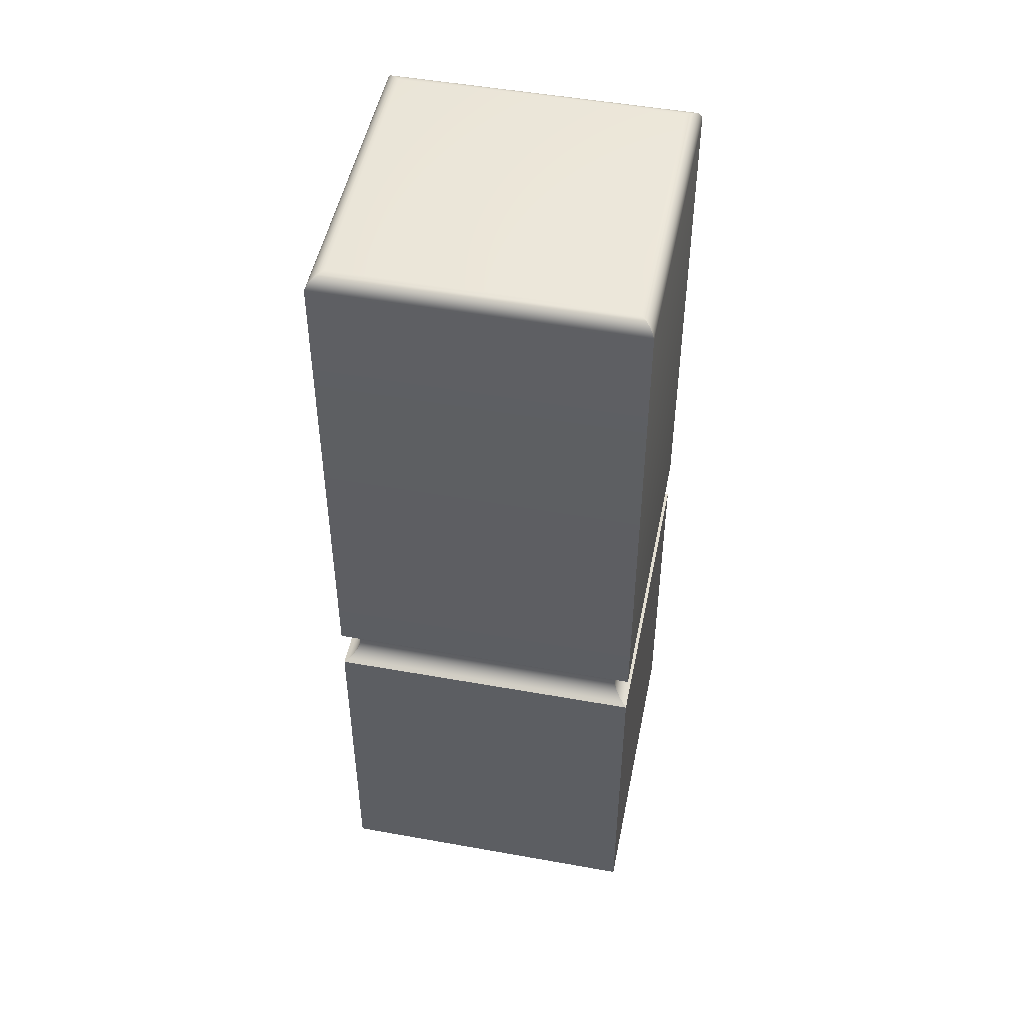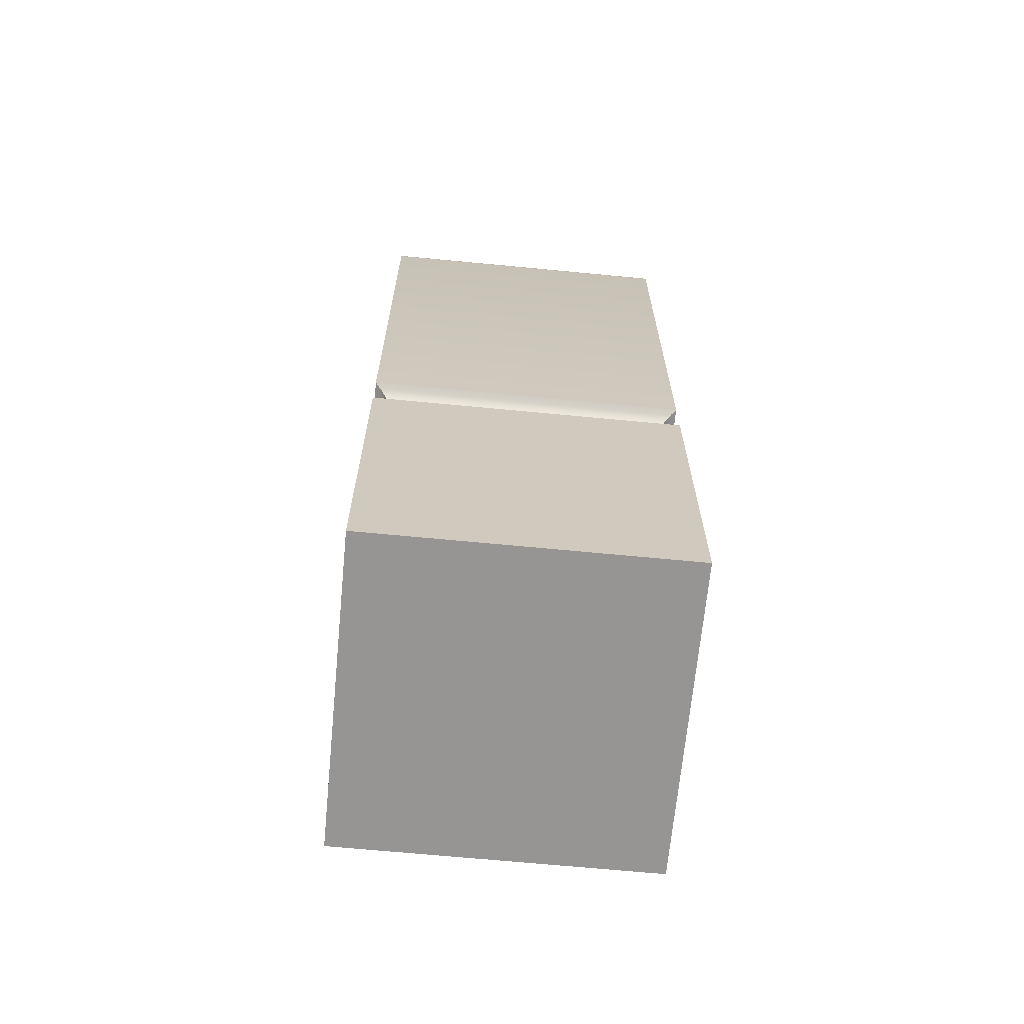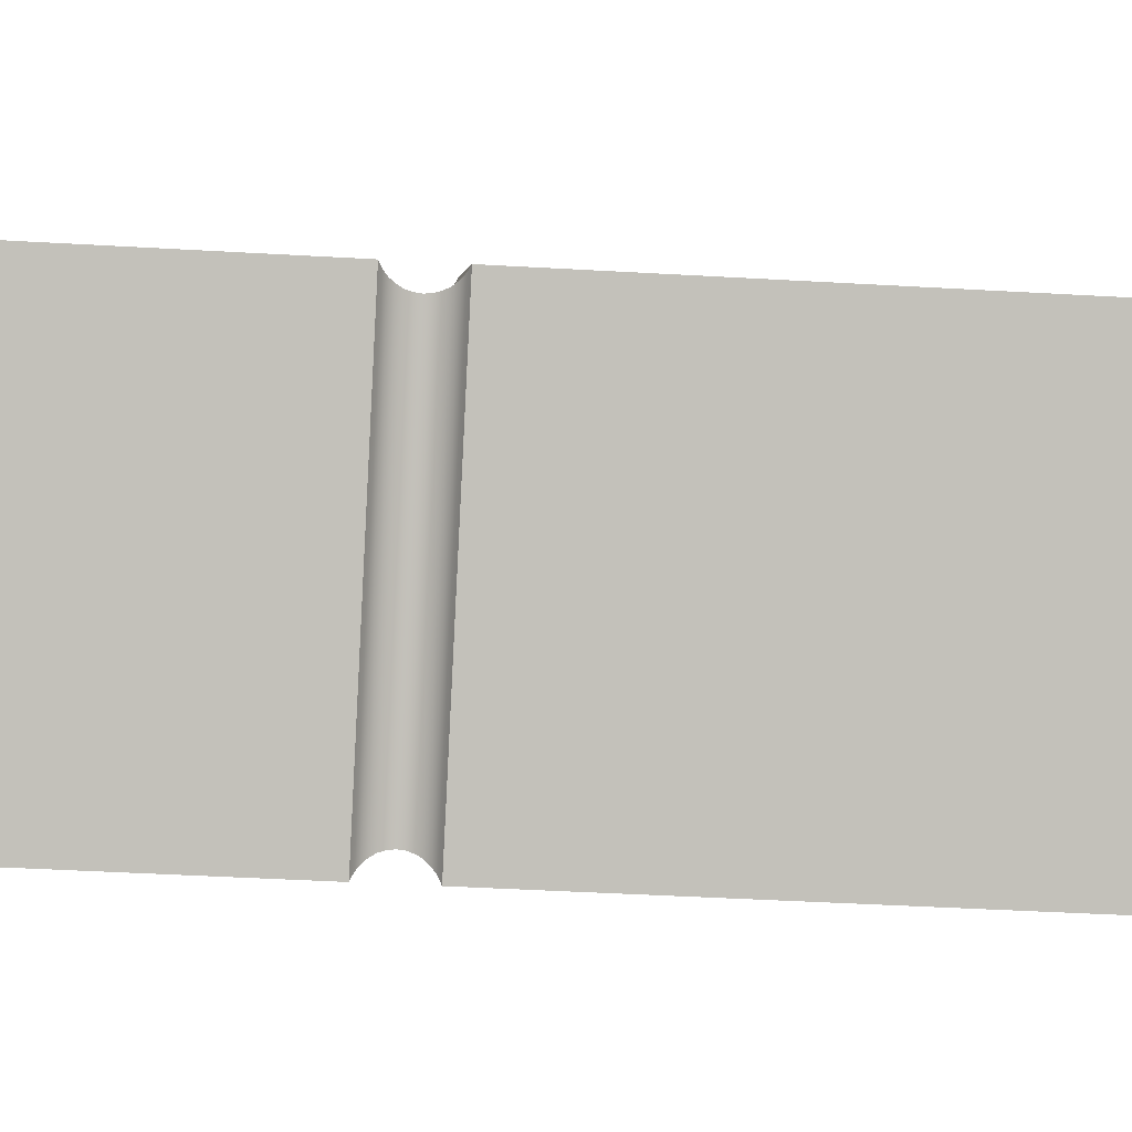
<metadata>
{"format":"obj","ext":"obj","renderer":"f3d","projection":"perspective","resolution":1024,"background":"white","views":[{"elev":49.1,"azim":-123.7,"up":"+Y"},{"elev":-67.5,"azim":-50.5,"up":"+Y"},{"elev":-42.1,"azim":86.0,"up":"+Z"}]}
</metadata>
<code>
o p1_ID18
v -3.652 2.558 -0.3584
v -3.151 2.559 0.1567
v -3.137 2.558 0.1567
v -3.652 2.559 -0.344
v -3.652 2.559 -0.344
v -3.652 2.558 -0.3584
v -3.151 2.559 0.1567
v -3.137 2.558 0.1567
v -3.652 2.559 -0.344
v -3.652 2.558 -0.3584
v -3.151 2.559 0.1567
v -3.137 2.558 0.1567
v -4.153 2.559 0.1568
v -4.167 2.558 0.1568
v -4.167 2.558 0.1568
v -4.153 2.559 0.1568
v -4.153 2.559 0.1568
v -4.167 2.558 0.1568
v -3.652 2.559 0.6577
v -3.652 2.559 0.6577
v -3.652 2.559 0.6577
v -3.652 2.558 0.6721
v -3.652 2.558 0.6721
v -3.652 2.558 0.6721
v -3.652 2.554 -0.3719
v -3.123 2.554 0.1567
v -3.652 2.554 -0.3719
v -3.123 2.554 0.1567
v -3.652 2.554 -0.3719
v -3.123 2.554 0.1567
v -3.652 2.554 -0.3719
v -4.181 2.554 0.1568
v -4.181 2.554 0.1568
v -3.652 2.554 -0.3719
v -4.181 2.554 0.1568
v -3.123 2.554 0.1567
v -3.652 2.554 0.6855
v -3.123 2.554 0.1567
v -3.652 2.554 0.6855
v -3.652 2.554 0.6855
v -3.652 2.548 -0.3834
v -3.112 2.548 0.1567
v -3.652 2.548 -0.3834
v -3.112 2.548 0.1567
v -3.652 2.548 -0.3834
v -3.112 2.548 0.1567
v -4.181 2.554 0.1568
v -3.652 2.554 0.6855
v -4.181 2.554 0.1568
v -3.652 2.554 0.6855
v -4.192 2.548 0.1568
v -3.652 2.548 -0.3834
v -3.652 2.548 -0.3834
v -4.192 2.548 0.1568
v -4.192 2.548 0.1568
v -3.652 2.548 0.6971
v -3.112 2.548 0.1567
v -3.652 2.548 0.6971
v -3.112 2.548 0.1567
v -3.652 2.548 0.6971
v -3.103 2.539 0.1567
v -3.652 2.539 -0.3922
v -3.103 2.539 0.1567
v -3.652 2.539 -0.3922
v -3.652 2.539 -0.3922
v -3.103 2.539 0.1567
v -4.192 2.548 0.1568
v -3.652 2.548 0.6971
v -4.192 2.548 0.1568
v -3.652 2.548 0.6971
v -4.201 2.539 0.1568
v -3.652 2.539 -0.3922
v -4.201 2.539 0.1568
v -3.652 2.539 -0.3922
v -4.201 2.539 0.1568
v -3.652 2.539 0.7059
v -3.103 2.539 0.1567
v -3.652 2.539 0.7059
v -3.103 2.539 0.1567
v -3.652 2.539 0.7059
v -3.097 2.53 0.1567
v -3.652 2.53 -0.3978
v -3.097 2.53 0.1567
v -3.652 2.53 -0.3978
v -3.652 2.53 -0.3978
v -3.097 2.53 0.1567
v -4.201 2.539 0.1568
v -3.652 2.539 0.7059
v -4.201 2.539 0.1568
v -3.652 2.539 0.7059
v -4.207 2.53 0.1568
v -3.652 2.53 -0.3978
v -4.207 2.53 0.1568
v -3.652 2.53 -0.3978
v -4.207 2.53 0.1568
v -3.652 2.53 0.7115
v -3.097 2.53 0.1567
v -3.652 2.53 0.7115
v -3.097 2.53 0.1567
v -3.652 2.53 0.7115
v -3.095 2.52 0.1568
v -3.652 2.52 -0.3999
v -3.095 2.52 0.1568
v -3.652 2.52 -0.3999
v -3.652 2.52 -0.3999
v -3.095 2.52 0.1568
v -4.207 2.53 0.1568
v -3.652 2.53 0.7115
v -4.207 2.53 0.1568
v -3.652 2.53 0.7115
v -4.209 2.52 0.1568
v -3.652 2.52 -0.3999
v -4.209 2.52 0.1568
v -3.652 2.52 -0.3999
v -4.209 2.52 0.1568
v -3.123 2.52 0.1846
v -3.095 2.52 0.1568
v -3.652 2.52 0.7136
v -3.652 2.52 0.7136
v -3.123 2.52 0.1846
v -3.095 2.52 0.1568
v -3.652 2.52 0.7136
v -3.123 2.52 0.1846
v -3.095 1.26 0.1568
v -3.652 1.26 -0.3999
v -3.095 1.26 0.1568
v -3.652 1.26 -0.3999
v -3.652 1.26 -0.3999
v -3.095 1.26 0.1568
v -4.209 2.52 0.1568
v -3.652 2.52 0.7136
v -4.209 2.52 0.1568
v -3.652 2.52 0.7136
v -4.209 1.26 0.1568
v -3.652 1.26 -0.3999
v -4.209 1.26 0.1568
v -3.652 1.26 -0.3999
v -4.209 1.26 0.1568
v -3.095 1.26 0.1568
v -3.652 1.26 0.7136
v -3.652 1.26 0.7136
v -3.095 1.26 0.1568
v -3.652 1.26 0.7136
v -3.111 1.254 0.1568
v -3.652 1.26 -0.3999
v -3.095 1.26 0.1568
v -3.652 1.254 -0.3843
v -3.652 1.254 -0.3843
v -3.111 1.254 0.1568
v -3.652 1.26 -0.3999
v -3.095 1.26 0.1568
v -3.111 1.254 0.1568
v -3.652 1.254 -0.3843
v -3.652 1.26 0.7136
v -4.209 1.26 0.1568
v -3.652 1.26 0.7136
v -4.209 1.26 0.1568
v -4.193 1.254 0.1568
v -3.652 1.26 -0.3999
v -3.652 1.254 -0.3843
v -4.209 1.26 0.1568
v -4.209 1.26 0.1568
v -4.193 1.254 0.1568
v -3.652 1.26 -0.3999
v -3.652 1.254 -0.3843
v -4.193 1.254 0.1568
v -3.652 1.254 0.698
v -3.095 1.26 0.1568
v -3.652 1.26 0.7136
v -3.111 1.254 0.1568
v -3.111 1.254 0.1568
v -3.652 1.254 0.698
v -3.095 1.26 0.1568
v -3.652 1.26 0.7136
v -3.652 1.254 0.698
v -3.125 1.246 0.1568
v -3.652 1.246 -0.3707
v -3.652 1.246 -0.3707
v -3.125 1.246 0.1568
v -3.125 1.246 0.1568
v -3.652 1.246 -0.3707
v -4.209 1.26 0.1568
v -3.652 1.254 0.698
v -3.652 1.26 0.7136
v -4.193 1.254 0.1568
v -4.193 1.254 0.1568
v -4.209 1.26 0.1568
v -3.652 1.254 0.698
v -3.652 1.26 0.7136
v -4.18 1.246 0.1568
v -3.652 1.246 -0.3707
v -4.18 1.246 0.1568
v -3.652 1.246 -0.3707
v -4.18 1.246 0.1568
v -3.652 1.246 0.6843
v -3.125 1.246 0.1568
v -3.125 1.246 0.1568
v -3.652 1.246 0.6843
v -3.652 1.246 0.6843
v -3.136 1.236 0.1568
v -3.652 1.236 -0.3595
v -3.136 1.236 0.1568
v -3.652 1.236 -0.3595
v -3.136 1.236 0.1568
v -3.652 1.236 -0.3595
v -3.652 1.246 0.6843
v -4.18 1.246 0.1568
v -4.18 1.246 0.1568
v -3.652 1.246 0.6843
v -3.652 1.236 -0.3595
v -4.168 1.236 0.1568
v -4.168 1.236 0.1568
v -3.652 1.236 -0.3595
v -4.168 1.236 0.1568
v -3.136 1.236 0.1568
v -3.652 1.236 0.6731
v -3.652 1.236 0.6731
v -3.136 1.236 0.1568
v -3.652 1.236 0.6731
v -3.144 1.225 0.1568
v -3.652 1.225 -0.3511
v -3.144 1.225 0.1568
v -3.652 1.225 -0.3511
v -3.144 1.225 0.1568
v -3.652 1.225 -0.3511
v -3.652 1.236 0.6731
v -4.168 1.236 0.1568
v -3.652 1.236 0.6731
v -4.168 1.236 0.1568
v -3.652 1.225 -0.3511
v -4.16 1.225 0.1568
v -4.16 1.225 0.1568
v -3.652 1.225 -0.3511
v -4.16 1.225 0.1568
v -3.144 1.225 0.1568
v -3.652 1.225 0.6648
v -3.652 1.225 0.6648
v -3.144 1.225 0.1568
v -3.652 1.225 0.6648
v -3.149 1.213 0.1568
v -3.652 1.213 -0.346
v -3.149 1.213 0.1568
v -3.652 1.213 -0.346
v -3.149 1.213 0.1568
v -3.652 1.213 -0.346
v -4.16 1.225 0.1568
v -3.652 1.225 0.6648
v -4.16 1.225 0.1568
v -3.652 1.225 0.6648
v -3.652 1.213 -0.346
v -4.155 1.213 0.1568
v -4.155 1.213 0.1568
v -3.652 1.213 -0.346
v -4.155 1.213 0.1568
v -3.149 1.213 0.1568
v -3.652 1.213 0.6597
v -3.652 1.213 0.6597
v -3.149 1.213 0.1568
v -3.652 1.213 0.6597
v -3.151 1.201 0.1568
v -3.652 1.201 -0.3443
v -3.151 1.201 0.1568
v -3.652 1.201 -0.3443
v -3.151 1.201 0.1568
v -3.652 1.201 -0.3443
v -3.652 1.213 0.6597
v -4.155 1.213 0.1568
v -3.652 1.213 0.6597
v -4.155 1.213 0.1568
v -3.652 1.201 -0.3443
v -4.153 1.201 0.1568
v -4.153 1.201 0.1568
v -3.652 1.201 -0.3443
v -4.153 1.201 0.1568
v -3.151 1.201 0.1568
v -3.652 1.201 0.6579
v -3.652 1.201 0.6579
v -3.151 1.201 0.1568
v -3.652 1.201 0.6579
v -3.149 1.188 0.1568
v -3.652 1.188 -0.346
v -3.149 1.188 0.1568
v -3.652 1.188 -0.346
v -3.149 1.188 0.1568
v -3.652 1.188 -0.346
v -4.153 1.201 0.1568
v -3.652 1.201 0.6579
v -4.153 1.201 0.1568
v -3.652 1.201 0.6579
v -4.155 1.188 0.1568
v -3.652 1.188 -0.346
v -4.155 1.188 0.1568
v -3.652 1.188 -0.346
v -4.155 1.188 0.1568
v -3.652 1.188 0.6597
v -3.149 1.188 0.1568
v -3.652 1.188 0.6597
v -3.149 1.188 0.1568
v -3.652 1.188 0.6597
v -3.144 1.176 0.1568
v -3.652 1.176 -0.3511
v -3.144 1.176 0.1568
v -3.652 1.176 -0.3511
v -3.144 1.176 0.1568
v -3.652 1.176 -0.3511
v -3.652 1.188 0.6597
v -4.155 1.188 0.1568
v -3.652 1.188 0.6597
v -4.155 1.188 0.1568
v -4.16 1.176 0.1568
v -3.652 1.176 -0.3511
v -4.16 1.176 0.1568
v -3.652 1.176 -0.3511
v -4.16 1.176 0.1568
v -3.652 1.176 0.6648
v -3.144 1.176 0.1568
v -3.652 1.176 0.6648
v -3.144 1.176 0.1568
v -3.652 1.176 0.6648
v -3.136 1.165 0.1568
v -3.652 1.165 -0.3595
v -3.136 1.165 0.1568
v -3.652 1.165 -0.3595
v -3.136 1.165 0.1568
v -3.652 1.165 -0.3595
v -4.16 1.176 0.1568
v -3.652 1.176 0.6648
v -4.16 1.176 0.1568
v -3.652 1.176 0.6648
v -4.168 1.165 0.1568
v -3.652 1.165 -0.3595
v -4.168 1.165 0.1568
v -3.652 1.165 -0.3595
v -4.168 1.165 0.1568
v -3.652 1.165 0.6731
v -3.136 1.165 0.1568
v -3.652 1.165 0.6731
v -3.136 1.165 0.1568
v -3.652 1.165 0.6731
v -3.125 1.156 0.1568
v -3.652 1.156 -0.3707
v -3.125 1.156 0.1568
v -3.652 1.156 -0.3707
v -3.125 1.156 0.1568
v -3.652 1.156 -0.3707
v -3.652 1.165 0.6731
v -4.168 1.165 0.1568
v -3.652 1.165 0.6731
v -4.168 1.165 0.1568
v -4.18 1.156 0.1568
v -3.652 1.156 -0.3707
v -4.18 1.156 0.1568
v -3.652 1.156 -0.3707
v -4.18 1.156 0.1568
v -3.652 1.156 0.6843
v -3.125 1.156 0.1568
v -3.652 1.156 0.6843
v -3.125 1.156 0.1568
v -3.652 1.156 0.6843
v -3.652 1.148 -0.3843
v -3.111 1.148 0.1568
v -3.652 1.148 -0.3843
v -3.111 1.148 0.1568
v -3.111 1.148 0.1568
v -3.652 1.148 -0.3843
v -3.652 1.156 0.6843
v -4.18 1.156 0.1568
v -3.652 1.156 0.6843
v -4.18 1.156 0.1568
v -3.652 1.148 -0.3843
v -4.193 1.148 0.1568
v -4.193 1.148 0.1568
v -3.652 1.148 -0.3843
v -4.193 1.148 0.1568
v -3.652 1.148 0.698
v -3.111 1.148 0.1568
v -3.652 1.148 0.698
v -3.111 1.148 0.1568
v -3.652 1.148 0.698
v -3.652 1.142 -0.3999
v -3.095 1.142 0.1568
v -3.652 1.142 -0.3999
v -3.095 1.142 0.1568
v -3.095 1.142 0.1568
v -3.652 1.142 -0.3999
v -4.193 1.148 0.1568
v -3.652 1.148 0.698
v -4.193 1.148 0.1568
v -3.652 1.148 0.698
v -3.652 1.142 -0.3999
v -4.209 1.142 0.1568
v -4.209 1.142 0.1568
v -3.652 1.142 -0.3999
v -4.209 1.142 0.1568
v -3.652 1.142 0.7136
v -3.095 1.142 0.1568
v -3.652 1.142 0.7136
v -3.095 1.142 0.1568
v -3.652 1.142 0.7136
v -3.652 1.142 -0.3999
v -3.652 1.142 0.7136
v -3.095 1.142 0.1568
v -4.209 1.142 0.1568
v -4.209 1.142 0.1568
v -3.652 1.142 -0.3999
v -3.652 1.142 0.7136
v -3.095 1.142 0.1568
v -3.652 1.142 -0.3999
v -3.095 0.2756 0.1568
v -3.652 0.2756 -0.3999
v -3.095 1.142 0.1568
v -3.095 1.142 0.1568
v -3.652 1.142 -0.3999
v -3.095 0.2756 0.1568
v -3.652 0.2756 -0.3999
v -3.652 0.2756 -0.3999
v -3.095 0.2756 0.1568
v -4.209 1.142 0.1568
v -3.652 1.142 0.7136
v -4.209 1.142 0.1568
v -3.652 1.142 0.7136
v -4.209 0.2756 0.1568
v -3.652 1.142 -0.3999
v -3.652 0.2756 -0.3999
v -4.209 1.142 0.1568
v -4.209 1.142 0.1568
v -4.209 0.2756 0.1568
v -3.652 1.142 -0.3999
v -3.652 0.2756 -0.3999
v -4.209 0.2756 0.1568
v -3.652 1.142 0.7136
v -3.095 0.2756 0.1568
v -3.095 1.142 0.1568
v -3.652 0.2756 0.7136
v -3.652 0.2756 0.7136
v -3.652 1.142 0.7136
v -3.095 0.2756 0.1568
v -3.095 1.142 0.1568
v -3.652 0.2756 0.7136
v -3.652 1.142 0.7136
v -4.209 0.2756 0.1568
v -3.652 0.2756 0.7136
v -4.209 1.142 0.1568
v -4.209 1.142 0.1568
v -3.652 1.142 0.7136
v -4.209 0.2756 0.1568
v -3.652 0.2756 0.7136
v -4.209 0.2756 0.1568
v -3.095 0.2756 0.1568
v -3.652 0.2756 0.7136
v -3.652 0.2756 -0.3999
v -3.652 0.2756 -0.3999
v -4.209 0.2756 0.1568
v -3.095 0.2756 0.1568
v -3.652 0.2756 0.7136
f 400 401 402
f 401 400 403
f 404 405 406
f 407 406 405
f 408 409 410
f 409 408 411
f 412 413 414
f 415 414 413
f 422 423 424
f 423 422 425
f 426 427 428
f 429 428 427
f 431 432 433
f 432 431 434
f 435 436 437
f 438 437 436
f 440 441 442
f 441 440 443
f 444 445 446
f 447 446 445
f 448 449 450
f 449 448 451
f 452 453 454
f 455 454 453
f 1 2 3
f 2 1 4
f 5 6 7
f 8 7 6
f 1 13 4
f 13 1 14
f 15 6 16
f 5 16 6
f 4 19 2
f 19 4 13
f 16 5 20
f 7 20 5
f 2 22 3
f 22 2 19
f 20 7 23
f 8 23 7
f 25 3 26
f 3 25 1
f 6 27 8
f 28 8 27
f 19 14 22
f 14 19 13
f 16 20 15
f 23 15 20
f 31 14 1
f 14 31 32
f 33 34 15
f 6 15 34
f 36 22 37
f 22 36 3
f 8 38 23
f 39 23 38
f 41 26 42
f 26 41 25
f 27 43 28
f 44 28 43
f 22 47 48
f 47 22 14
f 15 23 49
f 50 49 23
f 31 51 32
f 51 31 52
f 53 34 54
f 33 54 34
f 36 56 57
f 56 36 37
f 39 38 58
f 59 58 38
f 41 61 62
f 61 41 42
f 44 43 63
f 64 63 43
f 48 67 68
f 67 48 47
f 49 50 69
f 70 69 50
f 71 52 72
f 52 71 51
f 54 73 53
f 74 53 73
f 57 76 77
f 76 57 56
f 58 59 78
f 79 78 59
f 62 81 82
f 81 62 61
f 63 64 83
f 84 83 64
f 68 87 88
f 87 68 67
f 69 70 89
f 90 89 70
f 91 72 92
f 72 91 71
f 73 93 74
f 94 74 93
f 77 96 97
f 96 77 76
f 78 79 98
f 99 98 79
f 82 101 102
f 101 82 81
f 83 84 103
f 104 103 84
f 88 107 108
f 107 88 87
f 89 90 109
f 110 109 90
f 111 92 112
f 92 111 91
f 93 113 94
f 114 94 113
f 97 116 117
f 116 97 96
f 116 96 118
f 119 98 120
f 98 99 120
f 121 120 99
f 102 124 125
f 124 102 101
f 103 104 126
f 127 126 104
f 108 130 131
f 130 108 107
f 109 110 132
f 133 132 110
f 134 112 135
f 112 134 111
f 113 136 114
f 137 114 136
f 116 139 117
f 139 116 140
f 140 116 118
f 119 120 141
f 141 120 142
f 121 142 120
f 144 145 146
f 145 144 147
f 148 149 150
f 151 150 149
f 154 130 155
f 130 154 131
f 133 156 132
f 157 132 156
f 158 159 160
f 159 158 161
f 162 163 164
f 165 164 163
f 167 168 169
f 168 167 170
f 171 172 173
f 174 173 172
f 176 147 144
f 147 176 177
f 178 179 148
f 149 148 179
f 182 183 184
f 183 182 185
f 186 187 188
f 189 188 187
f 190 160 191
f 160 190 158
f 163 192 165
f 193 165 192
f 195 170 167
f 170 195 196
f 197 198 171
f 172 171 198
f 177 200 201
f 200 177 176
f 179 178 202
f 203 202 178
f 185 206 183
f 206 185 207
f 208 186 209
f 188 209 186
f 210 190 191
f 190 210 211
f 212 213 192
f 193 192 213
f 195 215 196
f 215 195 216
f 217 198 218
f 197 218 198
f 201 220 221
f 220 201 200
f 202 203 222
f 223 222 203
f 226 207 227
f 207 226 206
f 209 228 208
f 229 208 228
f 230 211 210
f 211 230 231
f 232 233 212
f 213 212 233
f 216 235 215
f 235 216 236
f 237 217 238
f 218 238 217
f 221 240 241
f 240 221 220
f 222 223 242
f 243 242 223
f 226 246 247
f 246 226 227
f 229 228 248
f 249 248 228
f 250 231 230
f 231 250 251
f 252 253 232
f 233 232 253
f 236 255 235
f 255 236 256
f 257 237 258
f 238 258 237
f 241 260 261
f 260 241 240
f 242 243 262
f 263 262 243
f 266 246 267
f 246 266 247
f 249 268 248
f 269 248 268
f 270 251 250
f 251 270 271
f 272 273 252
f 253 252 273
f 256 275 255
f 275 256 276
f 277 257 278
f 258 278 257
f 261 280 281
f 280 261 260
f 262 263 282
f 283 282 263
f 266 286 287
f 286 266 267
f 269 268 288
f 289 288 268
f 290 270 291
f 270 290 271
f 272 292 273
f 293 273 292
f 275 295 296
f 295 275 276
f 277 278 297
f 298 297 278
f 281 300 301
f 300 281 280
f 282 283 302
f 303 302 283
f 306 286 307
f 286 306 287
f 289 308 288
f 309 288 308
f 310 291 311
f 291 310 290
f 292 312 293
f 313 293 312
f 296 315 316
f 315 296 295
f 297 298 317
f 318 317 298
f 301 320 321
f 320 301 300
f 302 303 322
f 323 322 303
f 306 326 327
f 326 306 307
f 309 308 328
f 329 328 308
f 330 311 331
f 311 330 310
f 312 332 313
f 333 313 332
f 316 335 336
f 335 316 315
f 317 318 337
f 338 337 318
f 321 340 341
f 340 321 320
f 322 323 342
f 343 342 323
f 346 326 347
f 326 346 327
f 329 348 328
f 349 328 348
f 350 331 351
f 331 350 330
f 332 352 333
f 353 333 352
f 336 355 356
f 355 336 335
f 337 338 357
f 358 357 338
f 360 340 361
f 340 360 341
f 343 362 342
f 363 342 362
f 366 347 367
f 347 366 346
f 348 368 349
f 369 349 368
f 370 350 351
f 350 370 371
f 372 373 352
f 353 352 373
f 356 375 376
f 375 356 355
f 357 358 377
f 378 377 358
f 380 361 381
f 361 380 360
f 362 382 363
f 383 363 382
f 366 386 387
f 386 366 367
f 369 368 388
f 389 388 368
f 390 371 370
f 371 390 391
f 392 393 372
f 373 372 393
f 376 395 396
f 395 376 375
f 377 378 397
f 398 397 378
f 387 418 419
f 418 387 386
f 388 389 420
f 421 420 389
l 9 10
l 9 11
l 12 11
l 10 12
l 17 18
l 17 9
l 18 10
l 11 21
l 21 17
l 21 24
l 12 24
l 10 29
l 30 12
l 29 30
l 24 18
l 18 35
l 35 29
l 24 40
l 30 40
l 29 45
l 46 30
l 45 46
l 40 35
l 35 55
l 55 45
l 40 60
l 46 60
l 45 65
l 66 46
l 65 66
l 60 55
l 55 75
l 75 65
l 60 80
l 66 80
l 65 85
l 86 66
l 85 86
l 80 75
l 75 95
l 95 85
l 80 100
l 86 100
l 85 105
l 106 86
l 106 105
l 100 95
l 95 115
l 105 115
l 100 122
l 122 123
l 123 106
l 128 105
l 129 106
l 129 128
l 115 122
l 138 115
l 128 138
l 143 122
l 143 129
l 152 129
l 152 153
l 128 153
l 138 143
l 153 166
l 138 166
l 143 175
l 175 152
l 180 152
l 180 181
l 153 181
l 166 175
l 181 194
l 166 194
l 175 199
l 199 180
l 204 180
l 204 205
l 181 205
l 194 199
l 205 214
l 194 214
l 199 219
l 219 204
l 224 204
l 224 225
l 205 225
l 214 219
l 225 234
l 214 234
l 219 239
l 239 224
l 244 224
l 244 245
l 225 245
l 234 239
l 245 254
l 234 254
l 239 259
l 259 244
l 264 244
l 264 265
l 245 265
l 254 259
l 265 274
l 254 274
l 259 279
l 279 264
l 284 264
l 284 285
l 265 285
l 274 279
l 285 294
l 274 294
l 279 299
l 299 284
l 304 284
l 304 305
l 285 305
l 294 299
l 305 314
l 294 314
l 299 319
l 319 304
l 324 304
l 324 325
l 305 325
l 314 319
l 325 334
l 314 334
l 319 339
l 339 324
l 344 324
l 344 345
l 325 345
l 334 339
l 345 354
l 334 354
l 339 359
l 359 344
l 364 344
l 364 365
l 345 365
l 354 359
l 365 374
l 354 374
l 359 379
l 379 364
l 384 364
l 385 384
l 365 385
l 374 379
l 394 385
l 374 394
l 379 399
l 384 399
l 399 394
l 416 385
l 417 384
l 417 416
l 430 394
l 416 430
l 439 399
l 439 417
l 430 439

</code>
